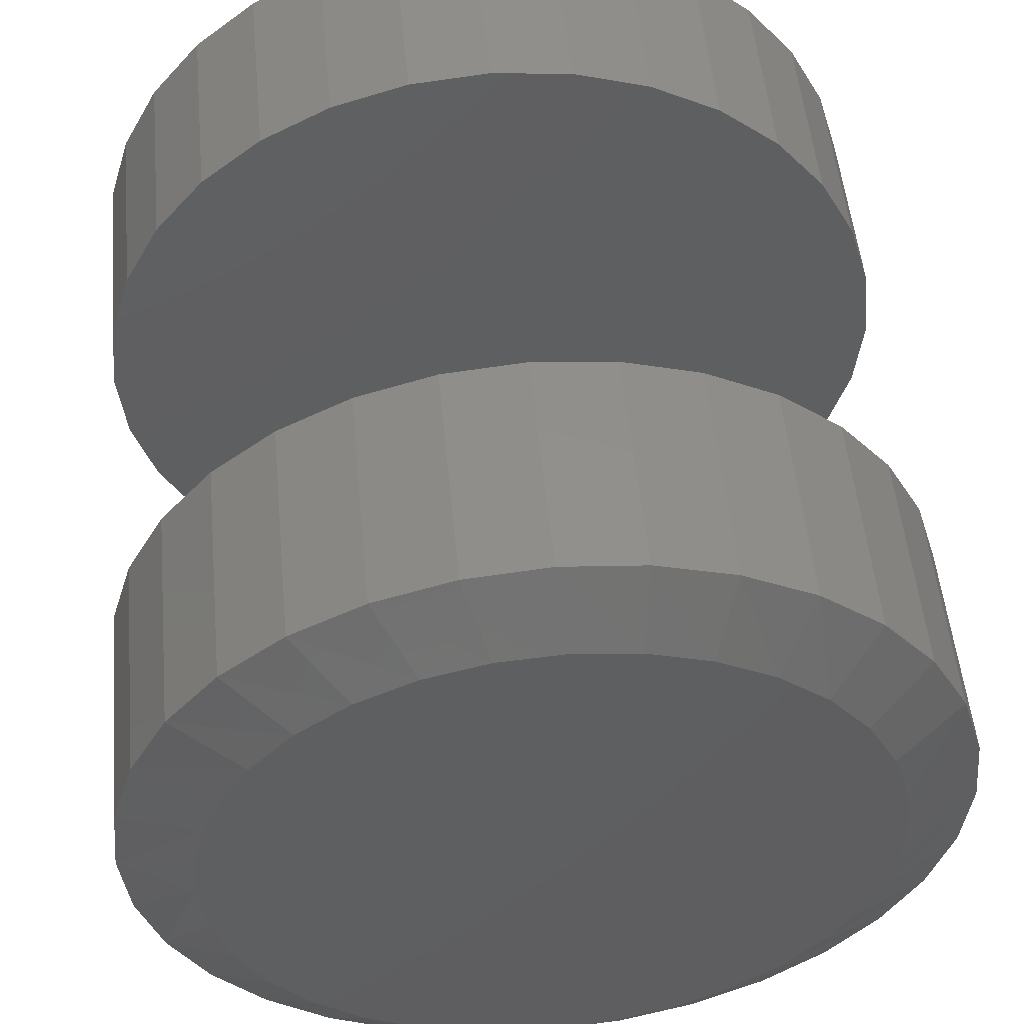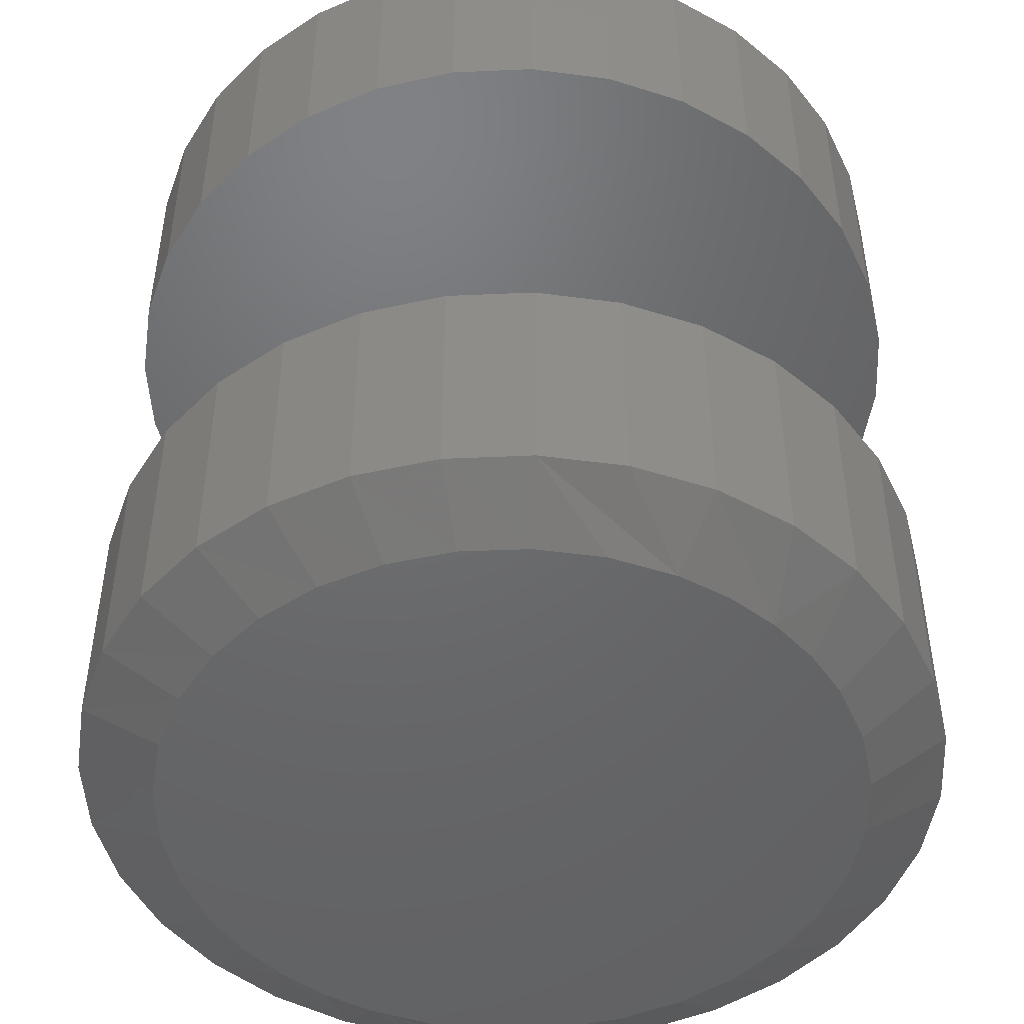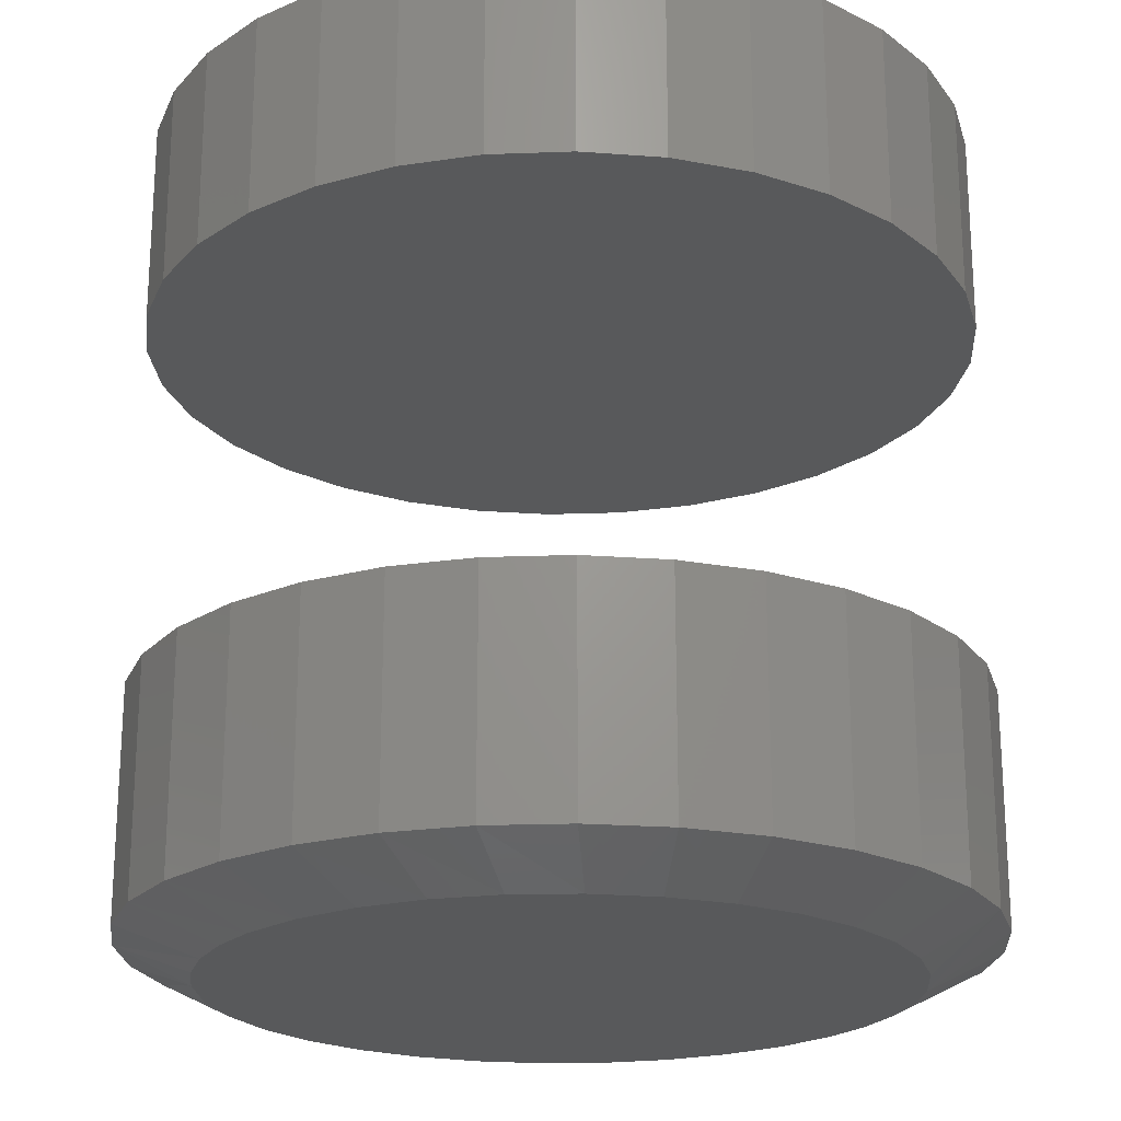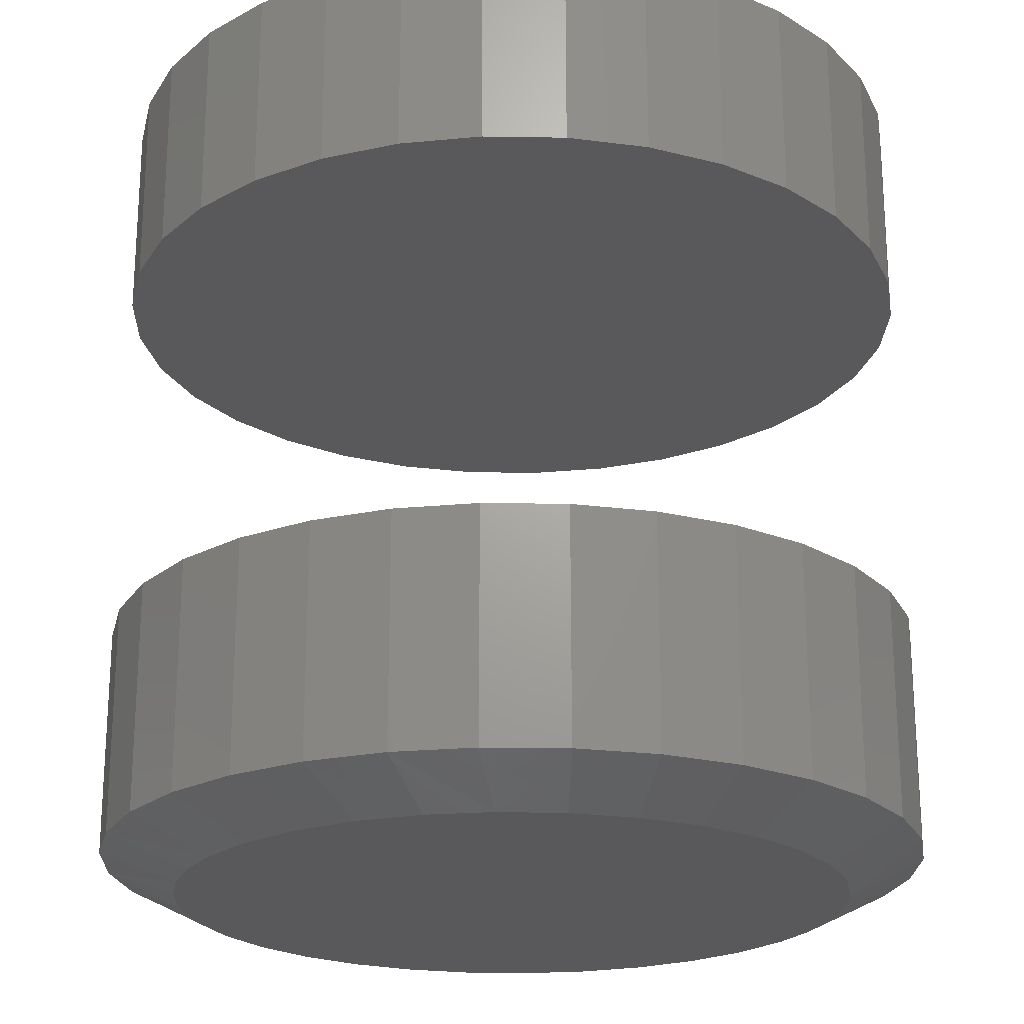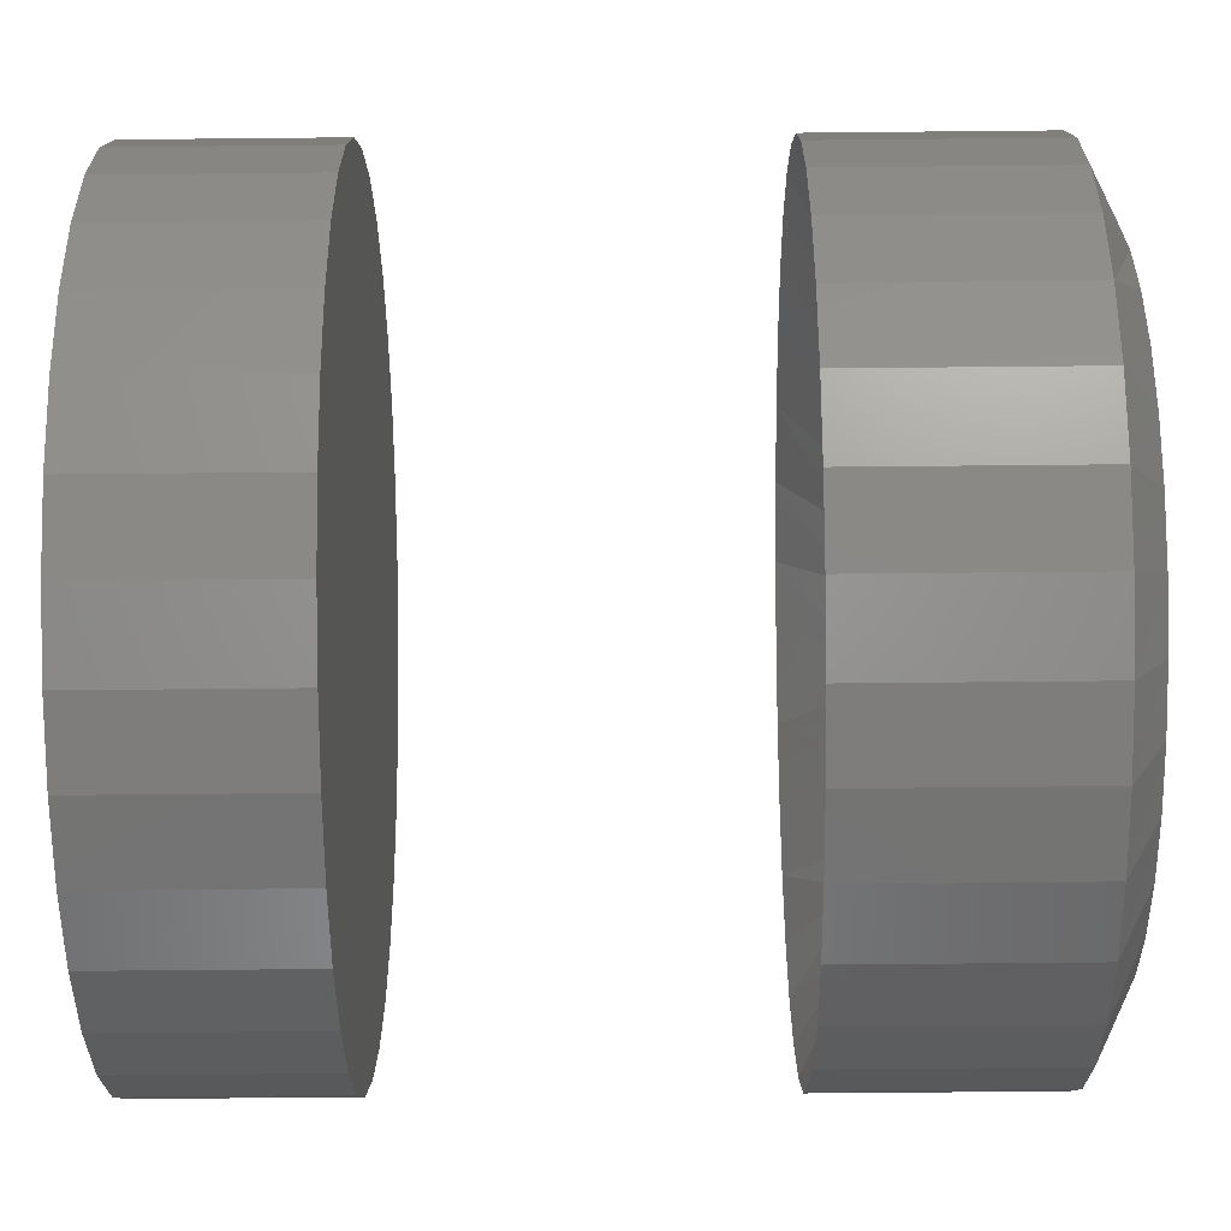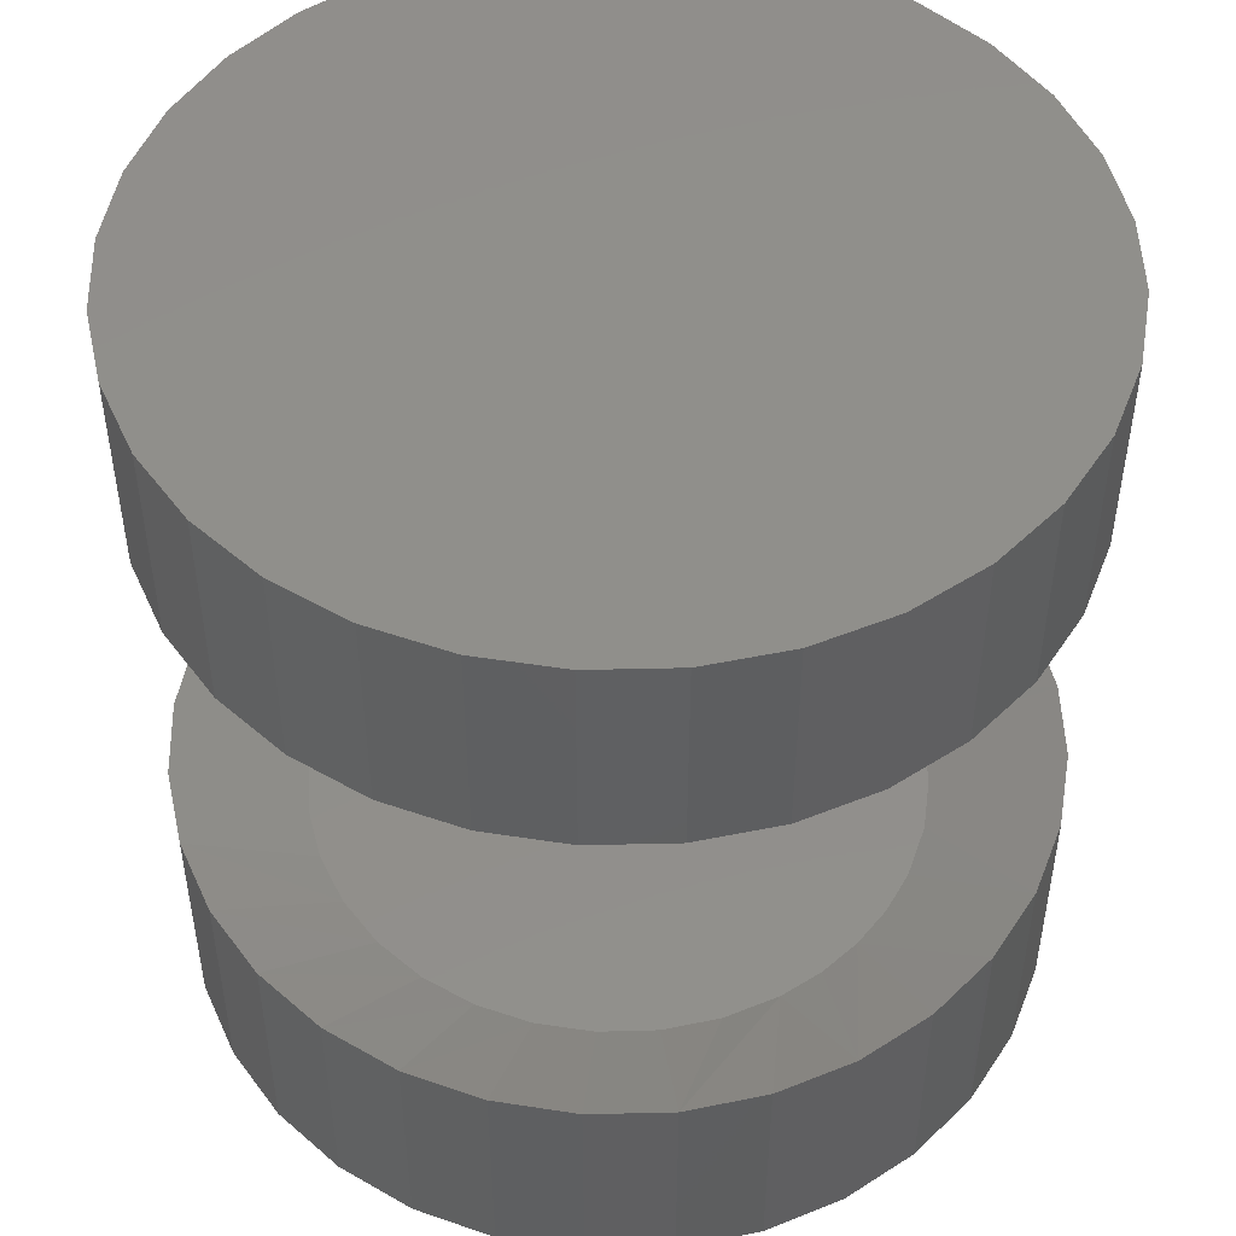
<metadata>
{"format":"stl","ext":"stl","renderer":"f3d","projection":"perspective","resolution":1024,"background":"white","views":[{"elev":51.7,"azim":-5.4,"up":"+Z"},{"elev":-48.0,"azim":64.7,"up":"+Y"},{"elev":-21.5,"azim":178.1,"up":"+Y"},{"elev":-22.0,"azim":-176.0,"up":"+Y"},{"elev":-60.3,"azim":-89.4,"up":"+Z"},{"elev":49.3,"azim":60.4,"up":"+Y"}]}
</metadata>
<code>
# stl→obj: 196 verts, 384 faces
v -0.3281 -0.3883 1.879e-16
v -0.3281 -0.5717 1.879e-16
v -0.3218 -0.3883 0.06469
v -0.3218 -0.5717 0.06469
v -0.3029 -0.3883 0.1269
v -0.3029 -0.5717 0.1269
v -0.2722 -0.3883 0.1842
v -0.2722 -0.5717 0.1842
v -0.231 -0.3883 0.2345
v -0.231 -0.5717 0.2345
v -0.1808 -0.3883 0.2757
v -0.1808 -0.5717 0.2757
v -0.1234 -0.3883 0.3063
v -0.1234 -0.5717 0.3063
v -0.06123 -0.3883 0.3252
v -0.06123 -0.5717 0.3252
v 0.003454 -0.3883 0.3316
v 0.003454 -0.5717 0.3316
v 0.06814 -0.3883 0.3252
v 0.06814 -0.5717 0.3252
v 0.1303 -0.3883 0.3063
v 0.1303 -0.5717 0.3063
v 0.1877 -0.3883 0.2757
v 0.1877 -0.5717 0.2757
v 0.2379 -0.3883 0.2345
v 0.2379 -0.5717 0.2345
v 0.2792 -0.3883 0.1842
v 0.2792 -0.5717 0.1842
v 0.3098 -0.3883 0.1269
v 0.3098 -0.5717 0.1269
v 0.3287 -0.3883 0.06469
v 0.3287 -0.5717 0.06469
v 0.335 -0.3883 -4.061e-17
v 0.335 -0.5717 4.769e-14
v -0.3281 0.07812 1.879e-16
v -0.3281 -0.08594 1.879e-16
v -0.3218 0.07812 0.06469
v -0.3218 -0.08594 0.06469
v -0.3029 0.07812 0.1269
v -0.3029 -0.08594 0.1269
v -0.2722 0.07812 0.1842
v -0.2722 -0.08594 0.1842
v -0.231 0.07812 0.2345
v -0.231 -0.08594 0.2345
v -0.1808 0.07812 0.2757
v -0.1808 -0.08594 0.2757
v -0.1234 0.07812 0.3063
v -0.1234 -0.08594 0.3063
v -0.06123 0.07812 0.3252
v -0.06123 -0.08594 0.3252
v 0.003454 0.07812 0.3316
v 0.003454 -0.08594 0.3316
v 0.06814 0.07812 0.3252
v 0.06814 -0.08594 0.3252
v 0.1303 0.07812 0.3063
v 0.1303 -0.08594 0.3063
v 0.1877 0.07812 0.2757
v 0.1877 -0.08594 0.2757
v 0.2379 0.07812 0.2345
v 0.2379 -0.08594 0.2345
v 0.2792 0.07812 0.1842
v 0.2792 -0.08594 0.1842
v 0.3098 0.07812 0.1269
v 0.3098 -0.08594 0.1269
v 0.3287 0.07812 0.06469
v 0.3287 -0.08594 0.06469
v 0.335 0.07812 -4.061e-17
v 0.335 -0.08594 -4.061e-17
v 0.3287 -0.3883 -0.06469
v 0.3287 -0.5717 -0.06469
v 0.3098 -0.3883 -0.1269
v 0.3098 -0.5717 -0.1269
v 0.2792 -0.3883 -0.1842
v 0.2792 -0.5717 -0.1842
v 0.2379 -0.3883 -0.2345
v 0.2379 -0.5717 -0.2345
v 0.1877 -0.3883 -0.2757
v 0.1877 -0.5717 -0.2757
v 0.1303 -0.3883 -0.3063
v 0.1303 -0.5717 -0.3063
v 0.06814 -0.3883 -0.3252
v 0.06814 -0.5717 -0.3252
v 0.003454 -0.3883 -0.3316
v 0.003454 -0.5717 -0.3316
v -0.06123 -0.3883 -0.3252
v -0.06123 -0.5717 -0.3252
v -0.1234 -0.3883 -0.3063
v -0.1234 -0.5717 -0.3063
v -0.1808 -0.3883 -0.2757
v -0.1808 -0.5717 -0.2757
v -0.231 -0.3883 -0.2345
v -0.231 -0.5717 -0.2345
v -0.2722 -0.3883 -0.1842
v -0.2722 -0.5717 -0.1842
v -0.3029 -0.3883 -0.1269
v -0.3029 -0.5717 -0.1269
v -0.3218 -0.3883 -0.06469
v -0.3218 -0.5717 -0.06469
v 0.3287 0.07812 -0.06469
v 0.3287 -0.08594 -0.06469
v 0.3098 0.07812 -0.1269
v 0.3098 -0.08594 -0.1269
v 0.2792 0.07812 -0.1842
v 0.2792 -0.08594 -0.1842
v 0.2379 0.07812 -0.2345
v 0.2379 -0.08594 -0.2345
v 0.1877 0.07812 -0.2757
v 0.1877 -0.08594 -0.2757
v 0.1303 0.07812 -0.3063
v 0.1303 -0.08594 -0.3063
v 0.06814 0.07812 -0.3252
v 0.06814 -0.08594 -0.3252
v 0.003454 0.07812 -0.3316
v 0.003454 -0.08594 -0.3316
v -0.06123 0.07812 -0.3252
v -0.06123 -0.08594 -0.3252
v -0.1234 0.07812 -0.3063
v -0.1234 -0.08594 -0.3063
v -0.1808 0.07812 -0.2757
v -0.1808 -0.08594 -0.2757
v -0.231 0.07812 -0.2345
v -0.231 -0.08594 -0.2345
v -0.2722 0.07812 -0.1842
v -0.2722 -0.08594 -0.1842
v -0.3029 0.07812 -0.1269
v -0.3029 -0.08594 -0.1269
v -0.3218 0.07812 -0.06469
v -0.3218 -0.08594 -0.06469
v -0.2183 -0.4375 0.07205
v -0.2268 -0.4375 0.03648
v -0.2297 -0.4375 -2.552e-14
v 0.17 -0.4375 0.1633
v 0.1982 -0.4375 0.1283
v 0.2192 -0.4375 0.08844
v 0.2322 -0.4375 0.04513
v 0.1356 -0.4375 0.1921
v 0.09646 -0.4375 0.2138
v 0.05388 -0.4375 0.2276
v 0.00943 -0.4375 0.2331
v -0.0353 -0.4375 0.23
v -0.07868 -0.4375 0.2183
v -0.1191 -0.4375 0.1984
v -0.1551 -0.4375 0.171
v -0.1852 -0.4375 0.1371
v -0.2043 -0.4375 0.1059
v 0.2366 -0.4375 -2.566e-14
v 0.2252 -0.4375 -0.07205
v 0.2338 -0.4375 -0.03648
v -0.1631 -0.4375 -0.1633
v -0.1913 -0.4375 -0.1283
v -0.2123 -0.4375 -0.08844
v -0.2253 -0.4375 -0.04513
v -0.1287 -0.4375 -0.1921
v -0.08956 -0.4375 -0.2138
v -0.04698 -0.4375 -0.2276
v -0.002522 -0.4375 -0.2331
v 0.04221 -0.4375 -0.23
v 0.08559 -0.4375 -0.2183
v 0.126 -0.4375 -0.1984
v 0.162 -0.4375 -0.171
v 0.1921 -0.4375 -0.1371
v 0.2112 -0.4375 -0.1059
v -0.04173 -0.6016 0.2682
v 0.06226 -0.6016 0.2655
v 0.01042 -0.6016 0.2718
v -0.09232 -0.6016 0.2545
v 0.1119 -0.6016 0.2493
v 0.09923 -0.6016 -0.2545
v -0.05535 -0.6016 -0.2655
v 0.04864 -0.6016 -0.2682
v -0.003515 -0.6016 -0.2718
v 0.1576 -0.6016 0.224
v -0.1395 -0.6016 0.2313
v 0.1976 -0.6016 0.1904
v -0.1814 -0.6016 0.1994
v 0.2305 -0.6016 0.1496
v -0.2165 -0.6016 0.1598
v 0.2551 -0.6016 0.1031
v -0.2388 -0.6016 0.1234
v -0.2551 -0.6016 0.08402
v 0.2702 -0.6016 0.05262
v -0.2651 -0.6016 0.04253
v 0.2754 -0.6016 6.399e-14
v -0.2684 -0.6016 6.415e-14
v 0.272 -0.6016 -0.04253
v -0.2633 -0.6016 -0.05262
v 0.262 -0.6016 -0.08402
v -0.2482 -0.6016 -0.1031
v 0.2457 -0.6016 -0.1234
v -0.2236 -0.6016 -0.1496
v 0.2234 -0.6016 -0.1598
v 0.1883 -0.6016 -0.1994
v -0.1907 -0.6016 -0.1904
v 0.1464 -0.6016 -0.2313
v -0.1507 -0.6016 -0.224
v -0.105 -0.6016 -0.2493
f 1 2 3
f 3 2 4
f 3 4 5
f 5 4 6
f 5 6 7
f 7 6 8
f 7 8 9
f 9 8 10
f 9 10 11
f 11 10 12
f 11 12 13
f 13 12 14
f 13 14 15
f 15 14 16
f 15 16 17
f 17 16 18
f 17 18 19
f 19 18 20
f 19 20 21
f 21 20 22
f 21 22 23
f 23 22 24
f 23 24 25
f 25 24 26
f 25 26 27
f 27 26 28
f 27 28 29
f 29 28 30
f 29 30 31
f 31 30 32
f 31 32 33
f 33 32 34
f 35 36 37
f 37 36 38
f 37 38 39
f 39 38 40
f 39 40 41
f 41 40 42
f 41 42 43
f 43 42 44
f 43 44 45
f 45 44 46
f 45 46 47
f 47 46 48
f 47 48 49
f 49 48 50
f 49 50 51
f 51 50 52
f 51 52 53
f 53 52 54
f 53 54 55
f 55 54 56
f 55 56 57
f 57 56 58
f 57 58 59
f 59 58 60
f 59 60 61
f 61 60 62
f 61 62 63
f 63 62 64
f 63 64 65
f 65 64 66
f 65 66 67
f 67 66 68
f 33 34 69
f 69 34 70
f 69 70 71
f 71 70 72
f 71 72 73
f 73 72 74
f 73 74 75
f 75 74 76
f 75 76 77
f 77 76 78
f 77 78 79
f 79 78 80
f 79 80 81
f 81 80 82
f 81 82 83
f 83 82 84
f 83 84 85
f 85 84 86
f 85 86 87
f 87 86 88
f 87 88 89
f 89 88 90
f 89 90 91
f 91 90 92
f 91 92 93
f 93 92 94
f 93 94 95
f 95 94 96
f 95 96 97
f 97 96 98
f 97 98 1
f 1 98 2
f 67 68 99
f 99 68 100
f 99 100 101
f 101 100 102
f 101 102 103
f 103 102 104
f 103 104 105
f 105 104 106
f 105 106 107
f 107 106 108
f 107 108 109
f 109 108 110
f 109 110 111
f 111 110 112
f 111 112 113
f 113 112 114
f 113 114 115
f 115 114 116
f 115 116 117
f 117 116 118
f 117 118 119
f 119 118 120
f 119 120 121
f 121 120 122
f 121 122 123
f 123 122 124
f 123 124 125
f 125 124 126
f 125 126 127
f 127 126 128
f 127 128 35
f 35 128 36
f 50 54 52
f 54 50 56
f 56 50 48
f 56 48 58
f 58 48 46
f 58 46 60
f 60 46 44
f 60 44 62
f 62 44 42
f 62 42 64
f 64 42 40
f 64 40 66
f 66 40 38
f 66 38 68
f 68 38 36
f 68 36 100
f 100 36 128
f 100 128 102
f 102 128 126
f 102 126 104
f 104 126 124
f 104 124 106
f 106 124 122
f 106 122 108
f 108 122 120
f 108 120 110
f 110 120 118
f 110 118 112
f 112 118 116
f 112 116 114
f 3 5 129
f 1 3 129
f 1 129 130
f 1 130 131
f 132 25 133
f 133 25 27
f 133 27 134
f 134 27 29
f 134 29 135
f 25 132 23
f 23 132 136
f 23 136 21
f 21 136 137
f 21 137 19
f 19 137 138
f 19 138 17
f 17 138 139
f 17 139 15
f 15 139 140
f 15 140 13
f 13 140 141
f 13 141 11
f 11 141 142
f 11 142 9
f 9 142 143
f 9 143 7
f 7 143 144
f 7 144 5
f 5 144 145
f 5 145 129
f 135 29 146
f 146 29 31
f 146 31 33
f 69 71 147
f 33 69 147
f 33 147 148
f 33 148 146
f 149 91 150
f 150 91 93
f 150 93 151
f 151 93 95
f 151 95 152
f 91 149 89
f 89 149 153
f 89 153 87
f 87 153 154
f 87 154 85
f 85 154 155
f 85 155 83
f 83 155 156
f 83 156 81
f 81 156 157
f 81 157 79
f 79 157 158
f 79 158 77
f 77 158 159
f 77 159 75
f 75 159 160
f 75 160 73
f 73 160 161
f 73 161 71
f 71 161 162
f 71 162 147
f 152 95 131
f 131 95 97
f 131 97 1
f 51 53 49
f 113 115 111
f 111 115 117
f 111 117 109
f 109 117 119
f 109 119 107
f 107 119 121
f 107 121 105
f 105 121 123
f 105 123 103
f 103 123 125
f 103 125 101
f 101 125 127
f 101 127 99
f 99 127 35
f 99 35 67
f 67 35 37
f 67 37 65
f 65 37 39
f 65 39 63
f 63 39 41
f 63 41 61
f 61 41 43
f 61 43 59
f 59 43 45
f 59 45 57
f 57 45 47
f 57 47 55
f 55 47 49
f 55 49 53
f 163 164 165
f 164 163 166
f 164 166 167
f 168 169 170
f 170 169 171
f 167 166 172
f 172 166 173
f 172 173 174
f 174 173 175
f 174 175 176
f 176 175 177
f 176 177 178
f 178 177 179
f 178 179 180
f 178 180 181
f 181 180 182
f 181 182 183
f 183 182 184
f 183 184 185
f 185 184 186
f 185 186 187
f 187 186 188
f 187 188 189
f 189 188 190
f 189 190 191
f 191 190 192
f 192 190 193
f 192 193 194
f 194 193 195
f 194 195 168
f 168 195 196
f 168 196 169
f 180 6 4
f 2 184 182
f 2 182 180
f 2 180 4
f 181 30 178
f 178 30 28
f 178 28 176
f 176 28 26
f 176 26 174
f 26 24 174
f 174 24 172
f 24 22 172
f 172 22 167
f 22 20 167
f 167 20 164
f 20 18 164
f 164 18 165
f 18 16 165
f 165 16 163
f 16 14 163
f 163 14 166
f 14 12 166
f 166 12 173
f 12 10 173
f 173 10 175
f 180 179 6
f 6 179 177
f 6 177 8
f 8 177 175
f 8 175 10
f 34 32 183
f 183 32 30
f 183 30 181
f 187 72 70
f 34 183 185
f 34 185 187
f 34 187 70
f 186 96 188
f 188 96 94
f 188 94 190
f 190 94 92
f 190 92 193
f 92 90 193
f 193 90 195
f 90 88 195
f 195 88 196
f 88 86 196
f 196 86 169
f 86 84 169
f 169 84 171
f 84 82 171
f 171 82 170
f 82 80 170
f 170 80 168
f 80 78 168
f 168 78 194
f 78 76 194
f 194 76 192
f 187 189 72
f 72 189 191
f 72 191 74
f 74 191 192
f 74 192 76
f 2 98 184
f 184 98 96
f 184 96 186
f 139 138 140
f 141 140 138
f 137 141 138
f 157 155 158
f 156 155 157
f 129 145 134
f 134 145 144
f 134 144 133
f 133 144 143
f 133 143 132
f 132 143 142
f 132 142 136
f 136 142 141
f 136 141 137
f 161 150 162
f 162 150 151
f 162 151 147
f 147 151 152
f 147 152 148
f 148 152 131
f 148 131 146
f 146 131 130
f 146 130 135
f 135 130 129
f 135 129 134
f 155 154 158
f 158 154 153
f 158 153 159
f 159 153 149
f 159 149 160
f 160 149 150
f 160 150 161

</code>
